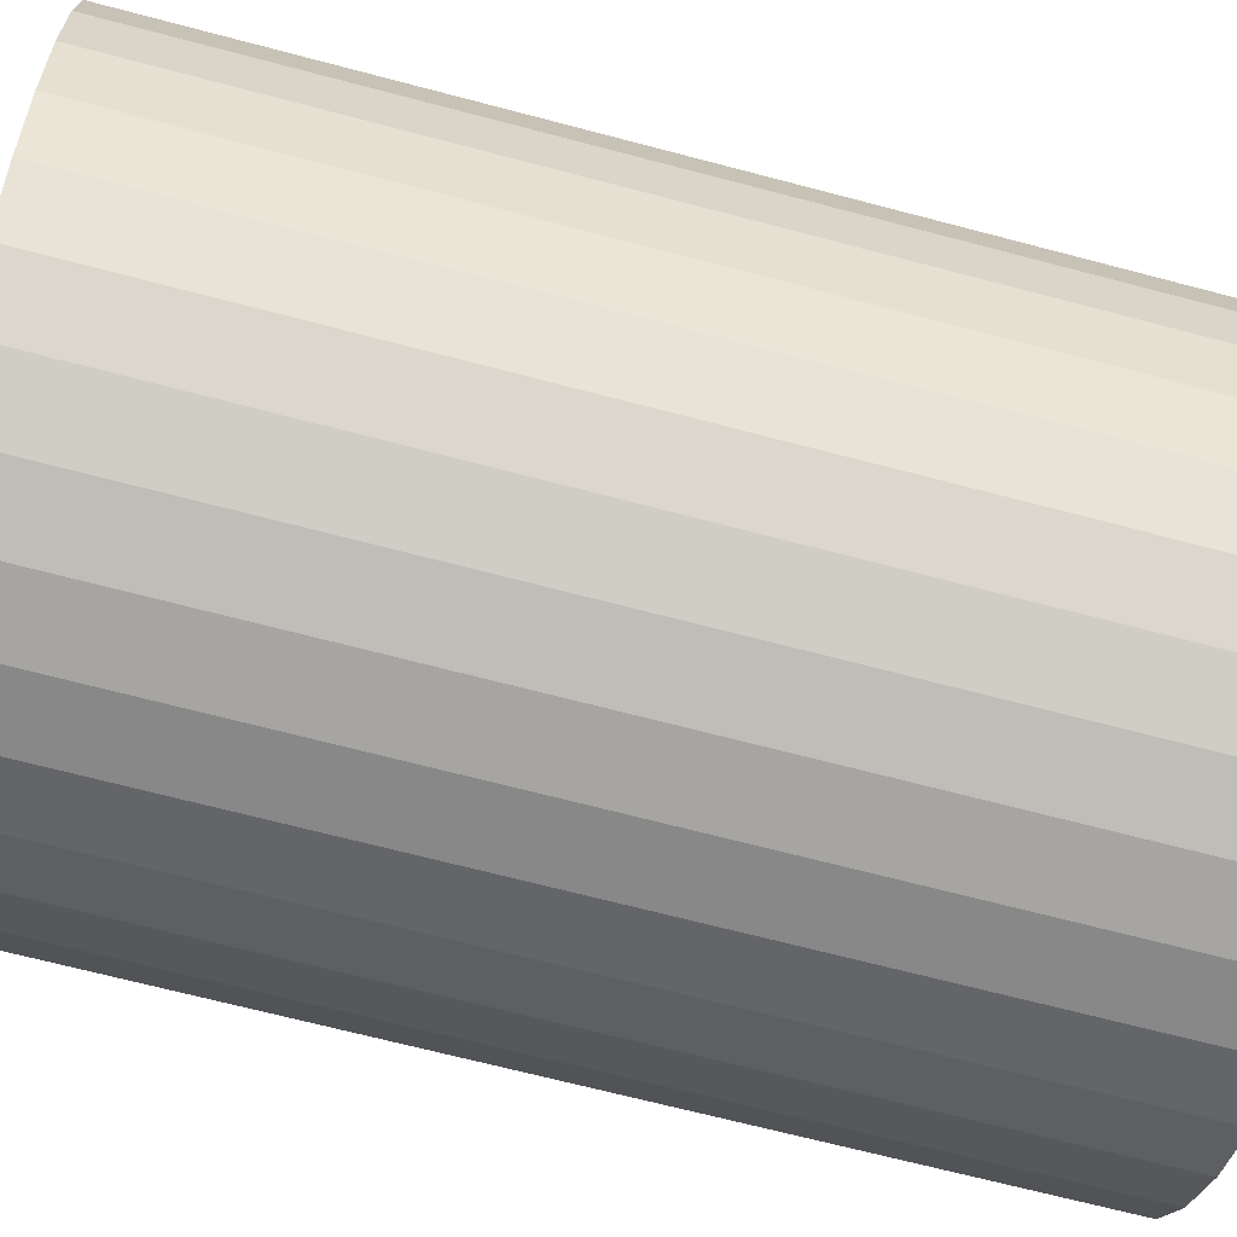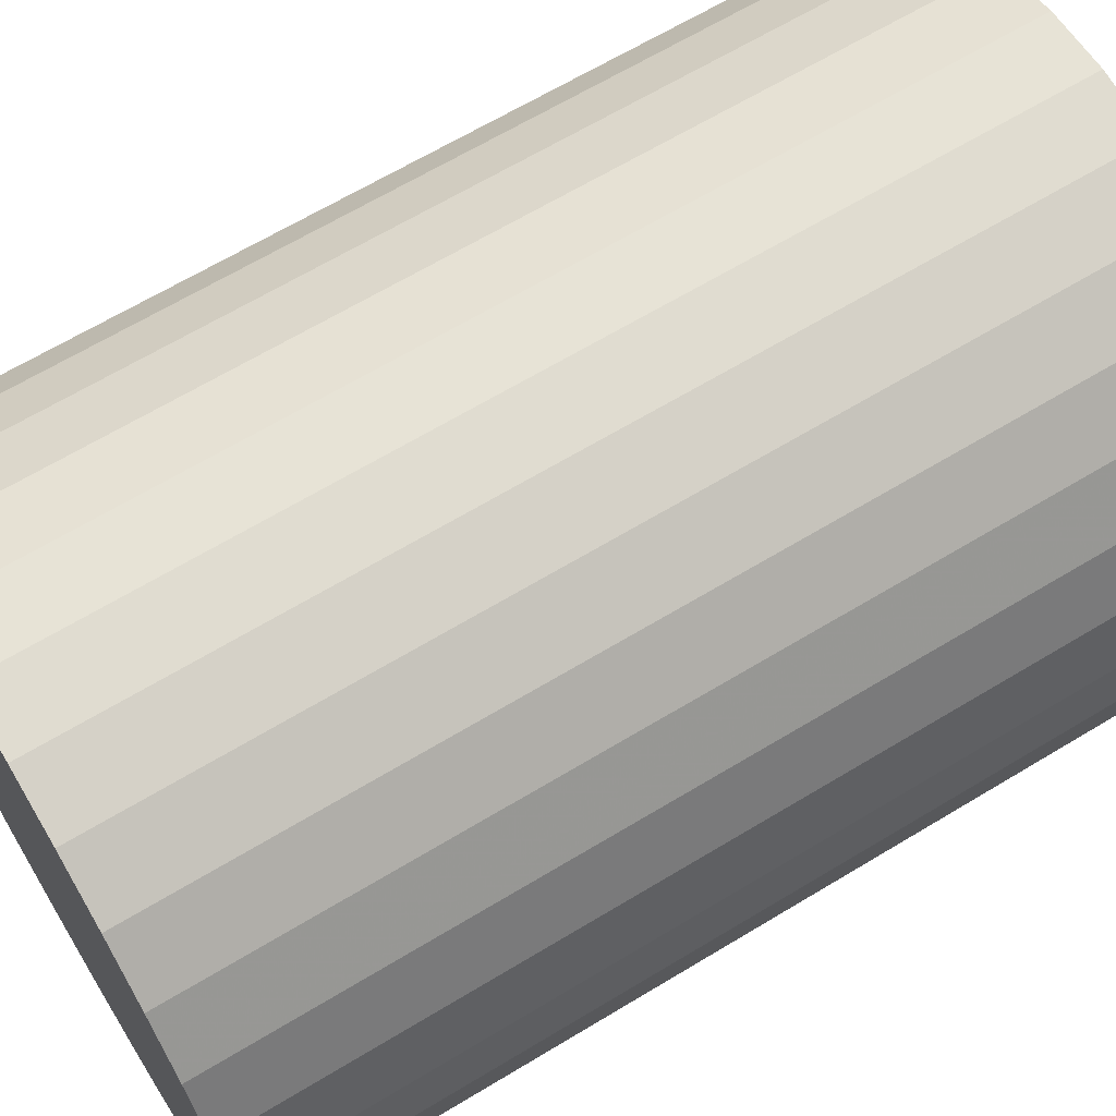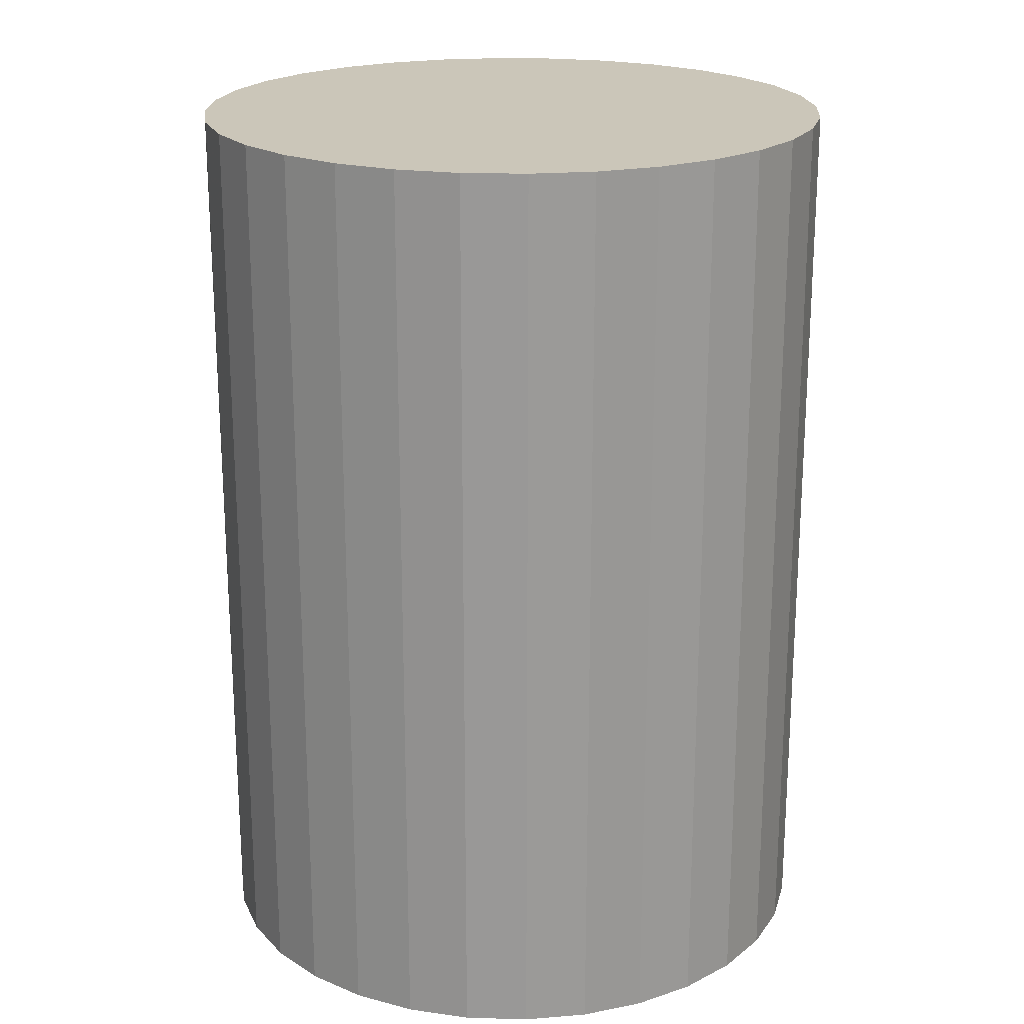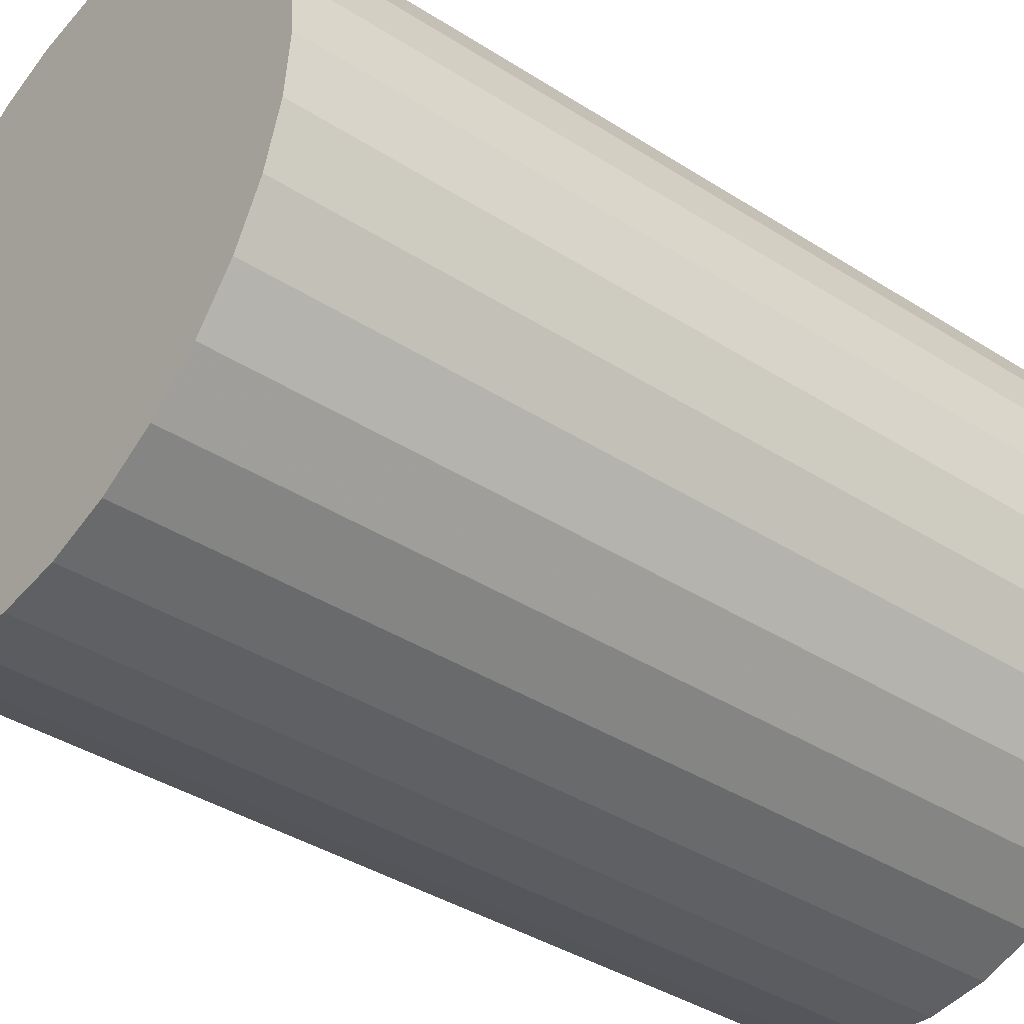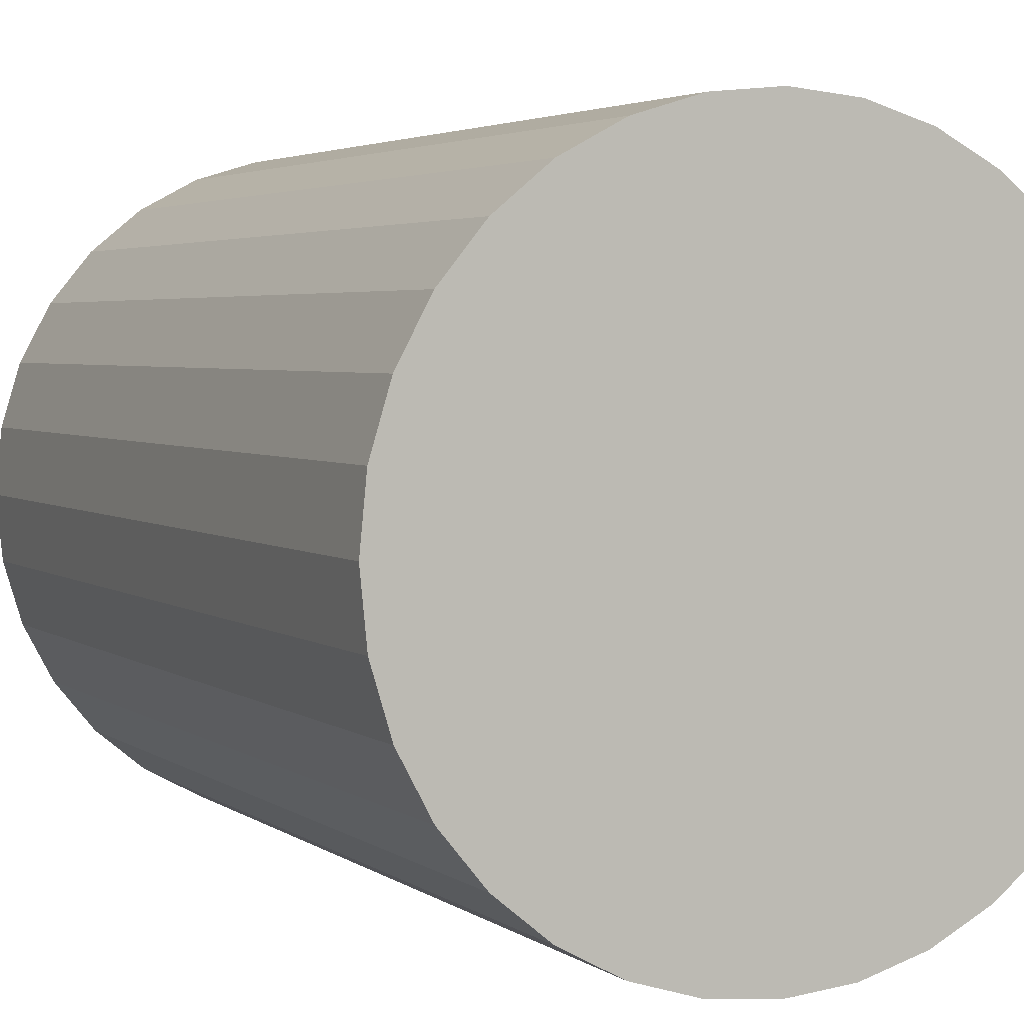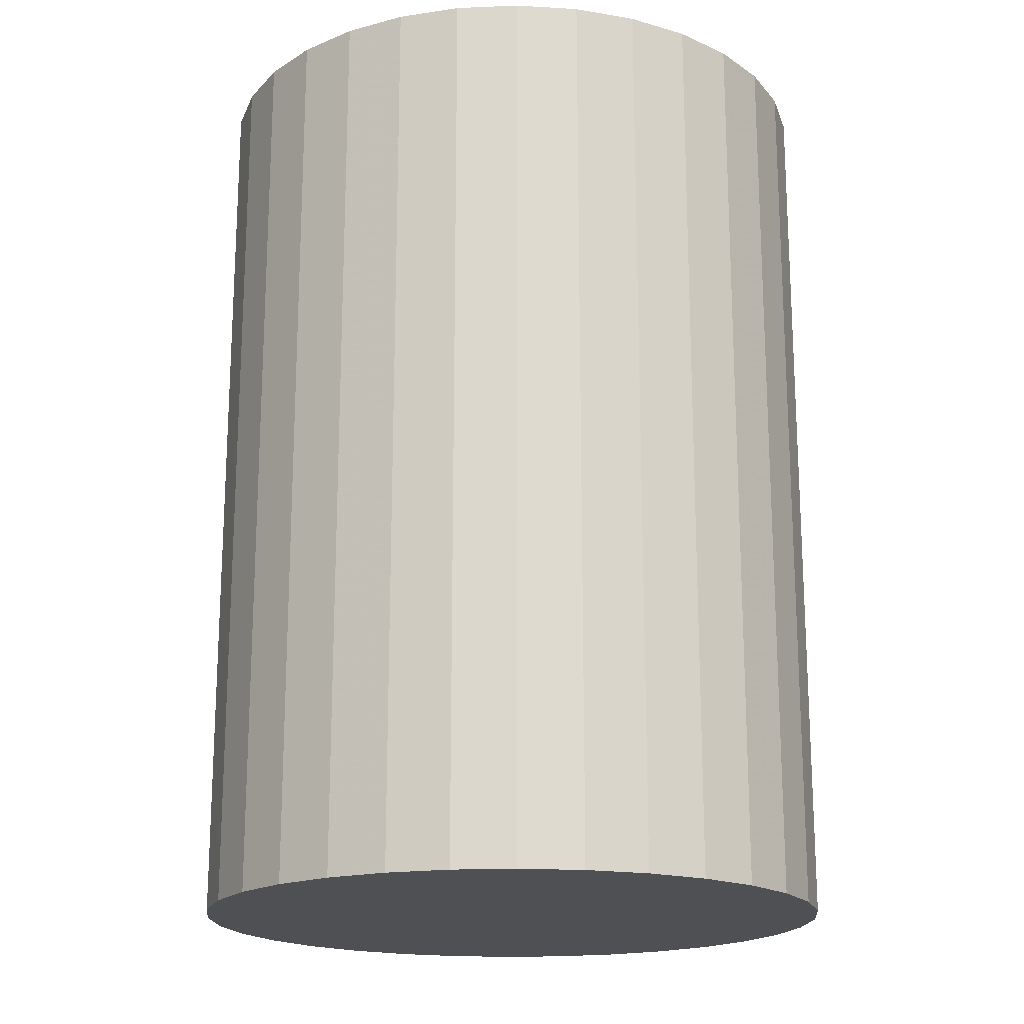
<metadata>
{"format":"obj","ext":"obj","renderer":"f3d","projection":"perspective","resolution":1024,"background":"white","views":[{"elev":-68.3,"azim":75.2,"up":"+Y"},{"elev":65.5,"azim":58.7,"up":"+Y"},{"elev":20.9,"azim":64.8,"up":"+Z"},{"elev":-39.2,"azim":51.4,"up":"+Y"},{"elev":3.4,"azim":155.1,"up":"+Y"},{"elev":-18.5,"azim":32.8,"up":"+Z"}]}
</metadata>
<code>
v 0 0 -0.04072
v 0.02884 0 -0.04072
v 0.02884 0 0.04072
v 0 0 0.04072
v 0.02829 0.005626 -0.04072
v 0.02829 0.005626 0.04072
v 0.02664 0.01104 -0.04072
v 0.02664 0.01104 0.04072
v 0.02398 0.01602 -0.04072
v 0.02398 0.01602 0.04072
v 0.02039 0.02039 -0.04072
v 0.02039 0.02039 0.04072
v 0.01602 0.02398 -0.04072
v 0.01602 0.02398 0.04072
v 0.01104 0.02664 -0.04072
v 0.01104 0.02664 0.04072
v 0.005626 0.02829 -0.04072
v 0.005626 0.02829 0.04072
v 0 0.02884 -0.04072
v 0 0.02884 0.04072
v -0.005626 0.02829 -0.04072
v -0.005626 0.02829 0.04072
v -0.01104 0.02664 -0.04072
v -0.01104 0.02664 0.04072
v -0.01602 0.02398 -0.04072
v -0.01602 0.02398 0.04072
v -0.02039 0.02039 -0.04072
v -0.02039 0.02039 0.04072
v -0.02398 0.01602 -0.04072
v -0.02398 0.01602 0.04072
v -0.02664 0.01104 -0.04072
v -0.02664 0.01104 0.04072
v -0.02829 0.005626 -0.04072
v -0.02829 0.005626 0.04072
v -0.02884 0 -0.04072
v -0.02884 0 0.04072
v -0.02829 -0.005626 -0.04072
v -0.02829 -0.005626 0.04072
v -0.02664 -0.01104 -0.04072
v -0.02664 -0.01104 0.04072
v -0.02398 -0.01602 -0.04072
v -0.02398 -0.01602 0.04072
v -0.02039 -0.02039 -0.04072
v -0.02039 -0.02039 0.04072
v -0.01602 -0.02398 -0.04072
v -0.01602 -0.02398 0.04072
v -0.01104 -0.02664 -0.04072
v -0.01104 -0.02664 0.04072
v -0.005626 -0.02829 -0.04072
v -0.005626 -0.02829 0.04072
v -0 -0.02884 -0.04072
v -0 -0.02884 0.04072
v 0.005626 -0.02829 -0.04072
v 0.005626 -0.02829 0.04072
v 0.01104 -0.02664 -0.04072
v 0.01104 -0.02664 0.04072
v 0.01602 -0.02398 -0.04072
v 0.01602 -0.02398 0.04072
v 0.02039 -0.02039 -0.04072
v 0.02039 -0.02039 0.04072
v 0.02398 -0.01602 -0.04072
v 0.02398 -0.01602 0.04072
v 0.02664 -0.01104 -0.04072
v 0.02664 -0.01104 0.04072
v 0.02829 -0.005626 -0.04072
v 0.02829 -0.005626 0.04072
f 2 1 5
f 2 5 3
f 3 5 6
f 3 6 4
f 5 1 7
f 5 7 6
f 6 7 8
f 6 8 4
f 7 1 9
f 7 9 8
f 8 9 10
f 8 10 4
f 9 1 11
f 9 11 10
f 10 11 12
f 10 12 4
f 11 1 13
f 11 13 12
f 12 13 14
f 12 14 4
f 13 1 15
f 13 15 14
f 14 15 16
f 14 16 4
f 15 1 17
f 15 17 16
f 16 17 18
f 16 18 4
f 17 1 19
f 17 19 18
f 18 19 20
f 18 20 4
f 19 1 21
f 19 21 20
f 20 21 22
f 20 22 4
f 21 1 23
f 21 23 22
f 22 23 24
f 22 24 4
f 23 1 25
f 23 25 24
f 24 25 26
f 24 26 4
f 25 1 27
f 25 27 26
f 26 27 28
f 26 28 4
f 27 1 29
f 27 29 28
f 28 29 30
f 28 30 4
f 29 1 31
f 29 31 30
f 30 31 32
f 30 32 4
f 31 1 33
f 31 33 32
f 32 33 34
f 32 34 4
f 33 1 35
f 33 35 34
f 34 35 36
f 34 36 4
f 35 1 37
f 35 37 36
f 36 37 38
f 36 38 4
f 37 1 39
f 37 39 38
f 38 39 40
f 38 40 4
f 39 1 41
f 39 41 40
f 40 41 42
f 40 42 4
f 41 1 43
f 41 43 42
f 42 43 44
f 42 44 4
f 43 1 45
f 43 45 44
f 44 45 46
f 44 46 4
f 45 1 47
f 45 47 46
f 46 47 48
f 46 48 4
f 47 1 49
f 47 49 48
f 48 49 50
f 48 50 4
f 49 1 51
f 49 51 50
f 50 51 52
f 50 52 4
f 51 1 53
f 51 53 52
f 52 53 54
f 52 54 4
f 53 1 55
f 53 55 54
f 54 55 56
f 54 56 4
f 55 1 57
f 55 57 56
f 56 57 58
f 56 58 4
f 57 1 59
f 57 59 58
f 58 59 60
f 58 60 4
f 59 1 61
f 59 61 60
f 60 61 62
f 60 62 4
f 61 1 63
f 61 63 62
f 62 63 64
f 62 64 4
f 63 1 65
f 63 65 64
f 64 65 66
f 64 66 4
f 65 1 2
f 65 2 66
f 66 2 3
f 66 3 4

</code>
